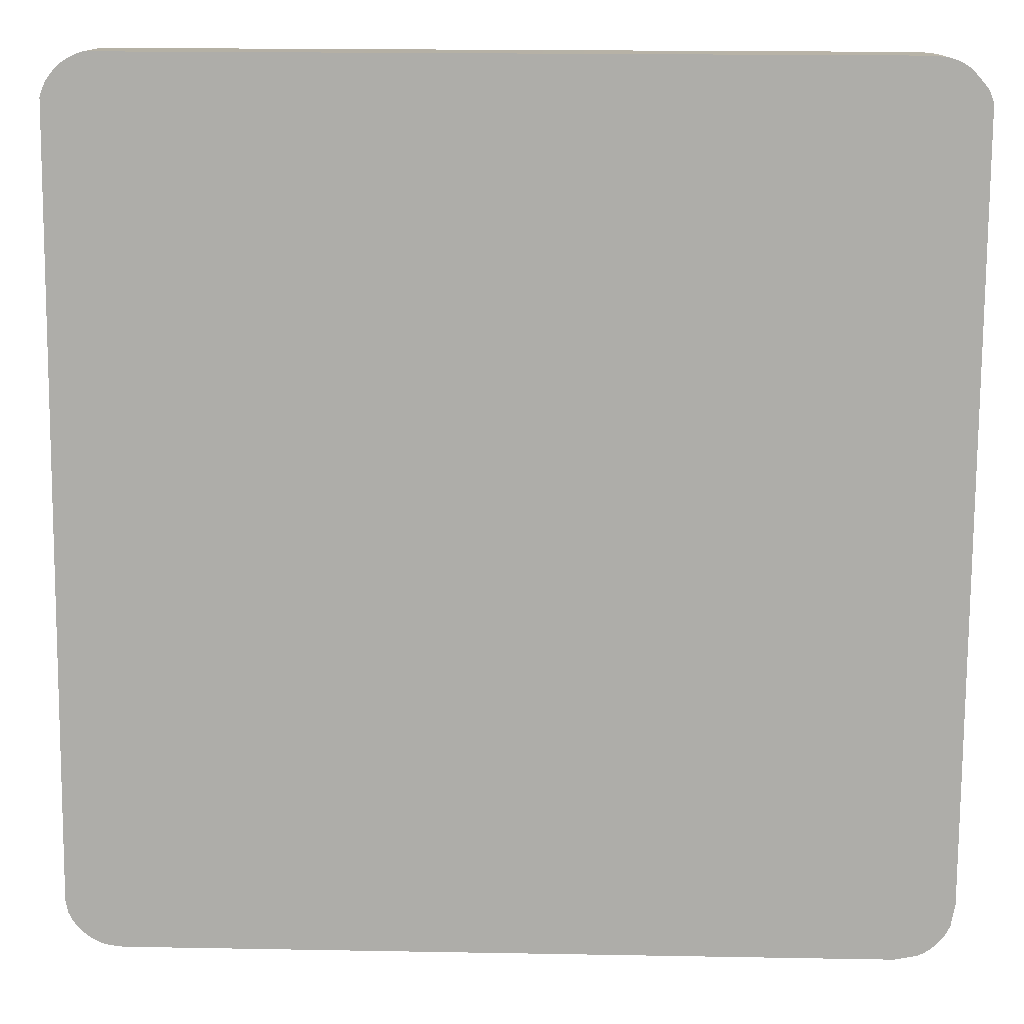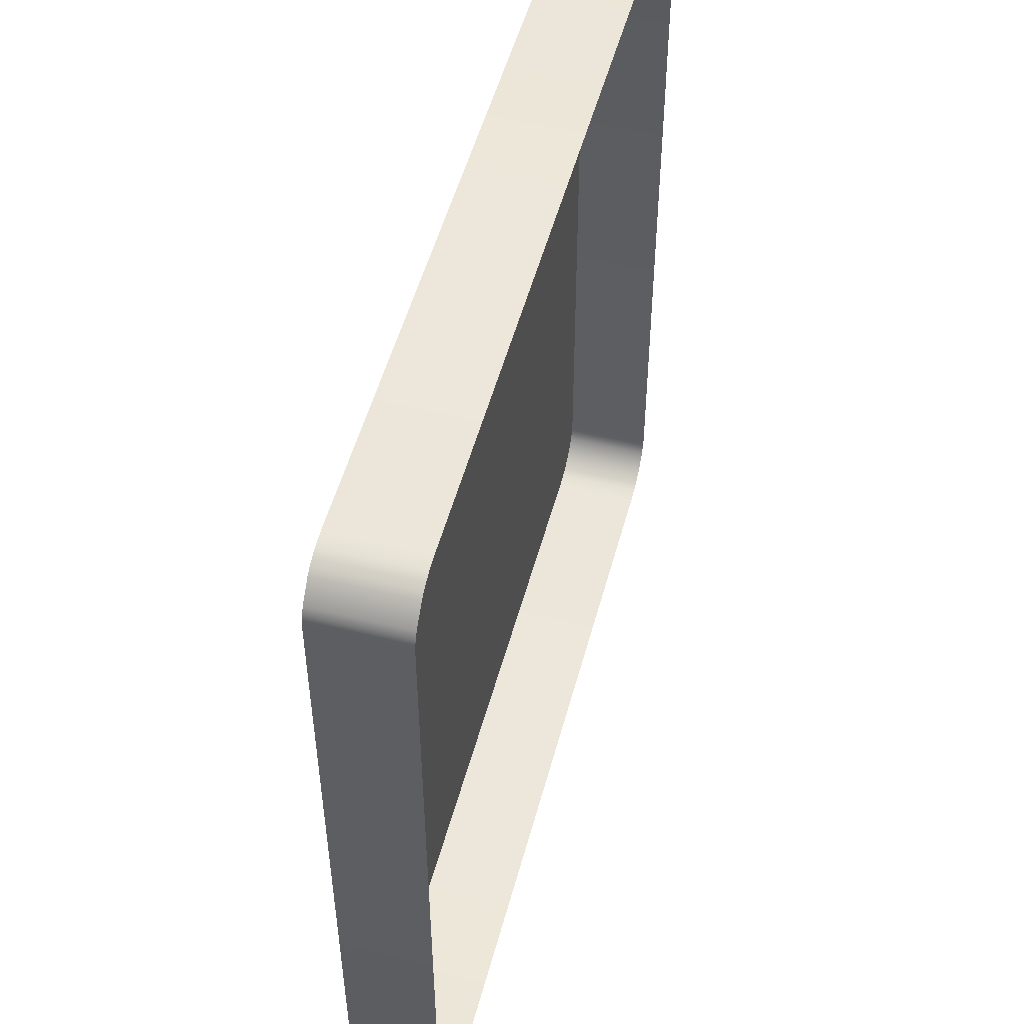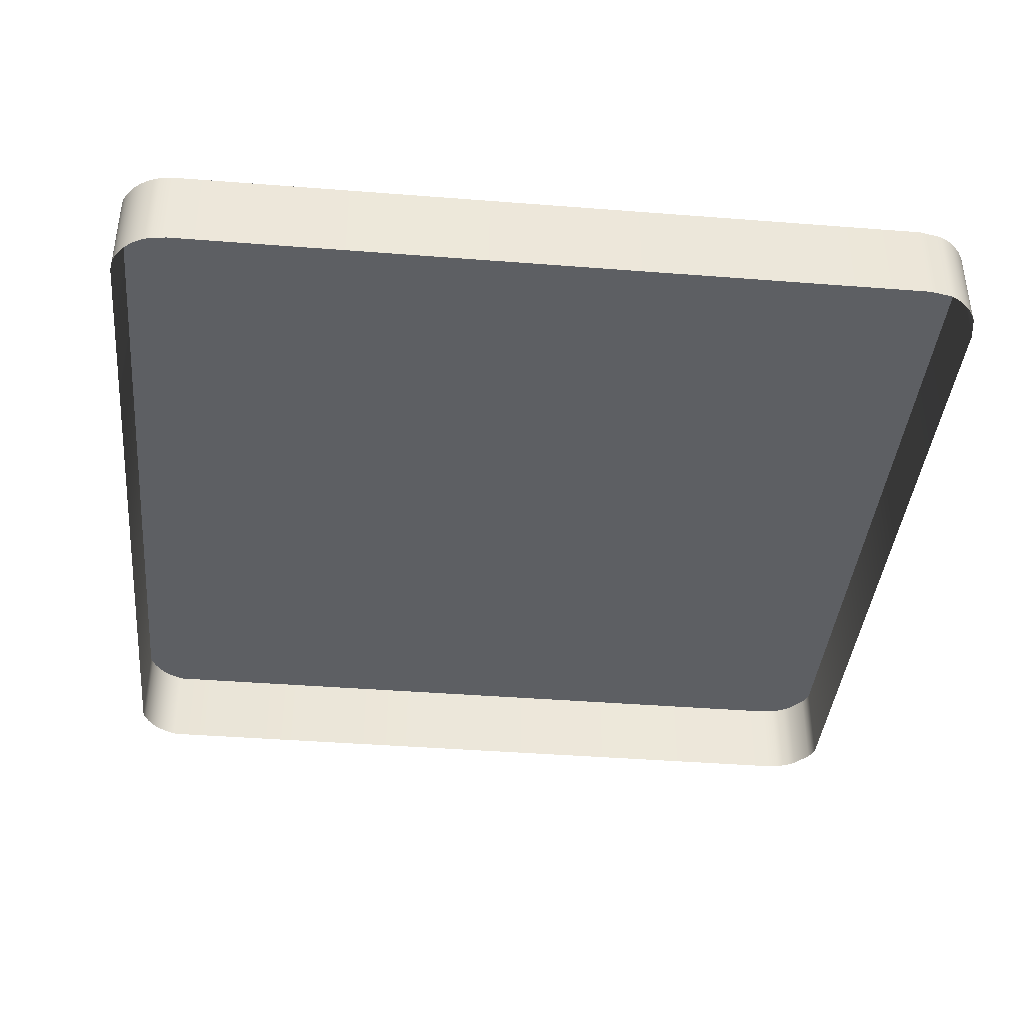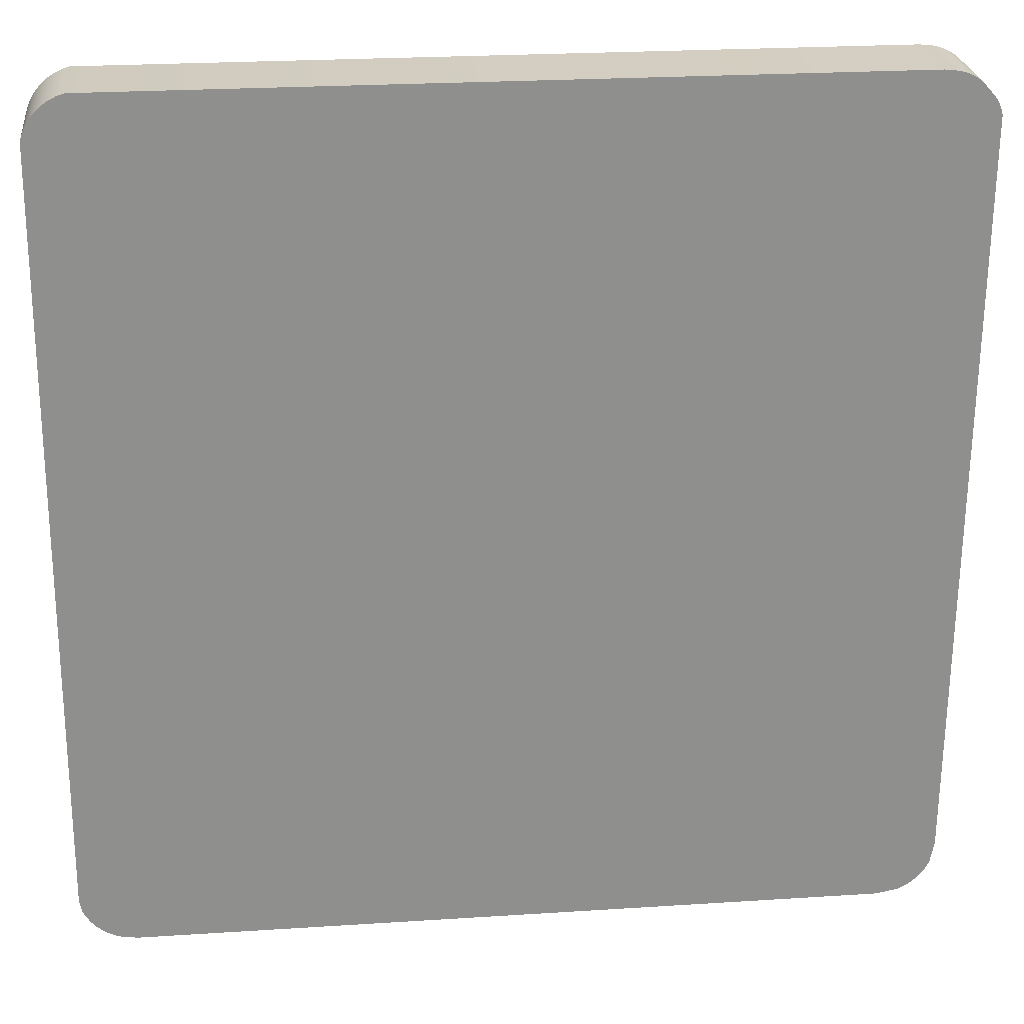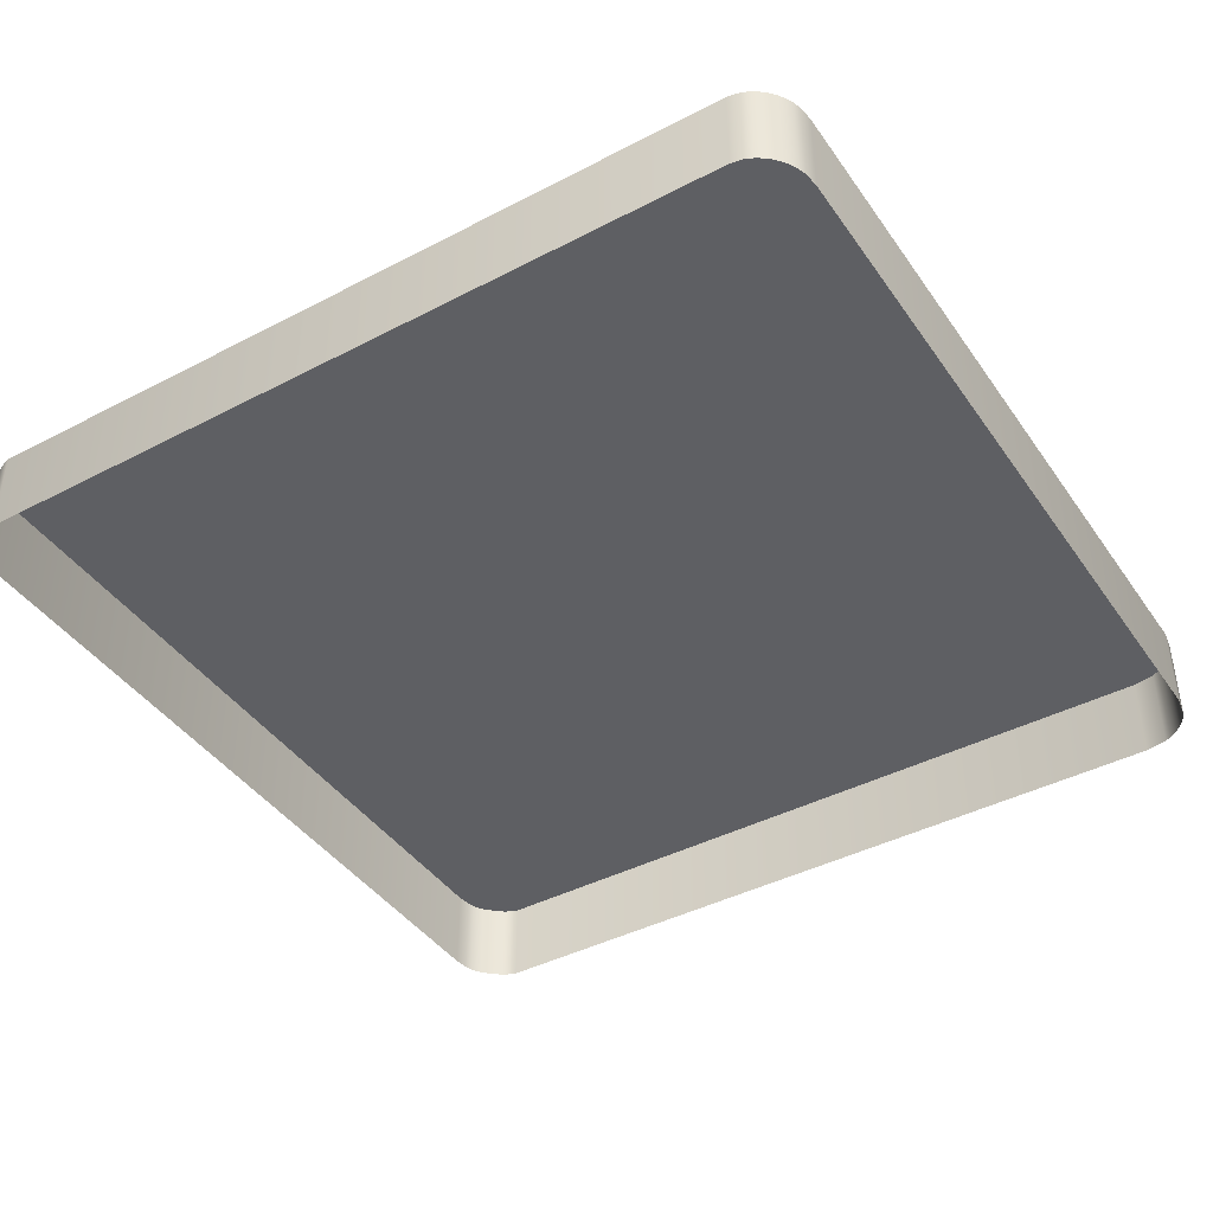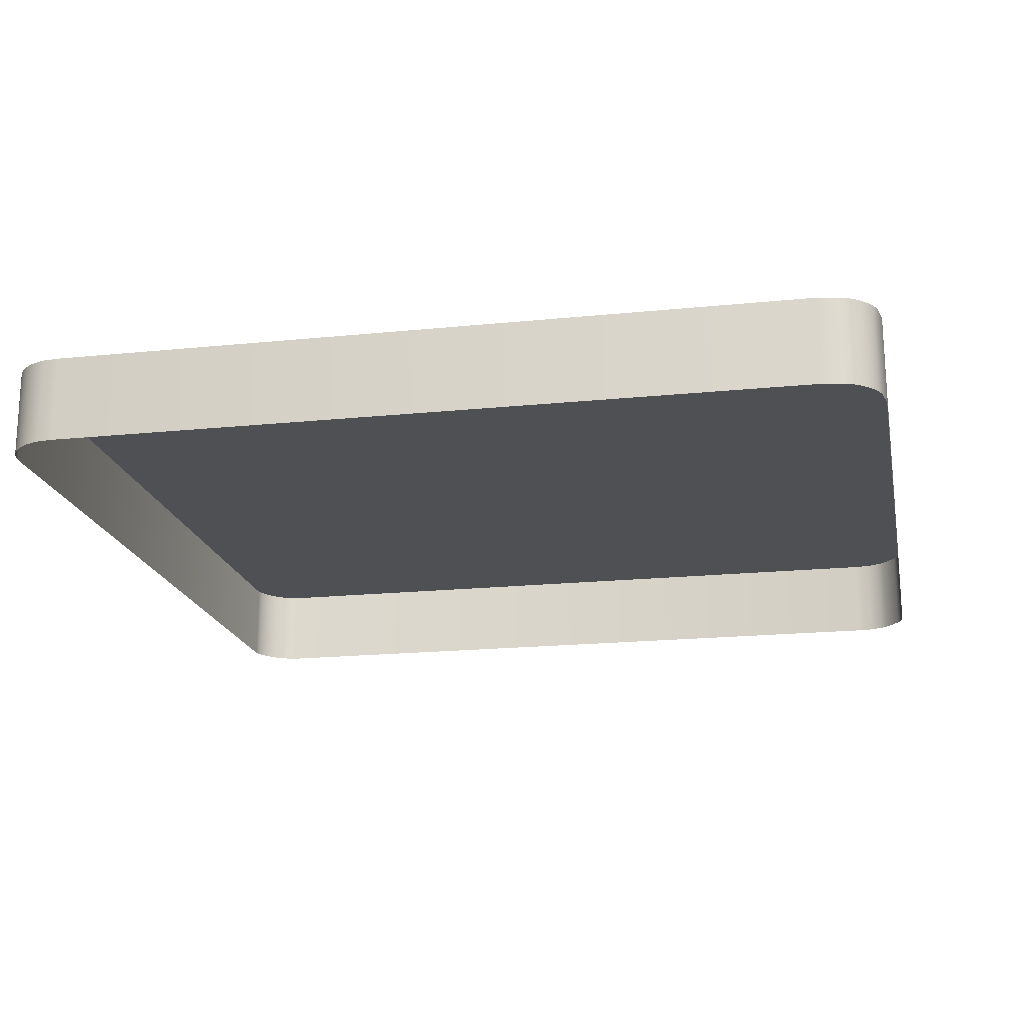
<metadata>
{"format":"obj","ext":"obj","renderer":"f3d","projection":"perspective","resolution":1024,"background":"white","views":[{"elev":12.6,"azim":-178.4,"up":"+Z"},{"elev":51.8,"azim":-75.0,"up":"+Z"},{"elev":-39.8,"azim":174.1,"up":"+Y"},{"elev":25.3,"azim":173.5,"up":"+Z"},{"elev":-41.9,"azim":121.6,"up":"+Y"},{"elev":-18.7,"azim":-169.2,"up":"+Y"}]}
</metadata>
<code>
o mesh5/mesh5-geometry#mesh5-geometry
v 0.2139 -0.2063 0.2171
v 0.2142 -0.2119 0.2168
v 0.2139 -0.2119 0.2171
v 0.2142 -0.2063 0.2168
v 0.2135 -0.2063 0.2174
v 0.2139 -0.2063 0.1625
v 0.2146 -0.2063 0.2164
v 0.2135 -0.2119 0.2174
v 0.2135 -0.2063 0.1623
v 0.2143 -0.2063 0.1628
v 0.2146 -0.2119 0.2164
v 0.213 -0.2063 0.2176
v 0.2135 -0.2119 0.1623
v 0.2139 -0.2119 0.1625
v 0.2148 -0.2063 0.216
v 0.2147 -0.2063 0.1631
v 0.213 -0.2119 0.2176
v 0.213 -0.2063 0.1622
v 0.213 -0.2119 0.1622
v 0.2143 -0.2119 0.1628
v 0.2148 -0.2119 0.216
v 0.2126 -0.2063 0.2178
v 0.215 -0.2063 0.2156
v 0.215 -0.2063 0.1635
v 0.2147 -0.2119 0.1631
v 0.2126 -0.2119 0.2178
v 0.212 -0.2063 0.1621
v 0.212 -0.2119 0.1621
v 0.215 -0.2119 0.2156
v 0.215 -0.2119 0.1635
v 0.1631 -0.2119 0.2176
v 0.1919 -0.2063 0.1727
v 0.2152 -0.2063 0.2151
v 0.2153 -0.2063 0.1639
v 0.2153 -0.2119 0.1639
v 0.1631 -0.2063 0.2176
v 0.1919 -0.2063 0.1799
v 0.1917 -0.2063 0.1723
v 0.1635 -0.2119 0.1618
v 0.2152 -0.2119 0.2151
v 0.1621 -0.2119 0.2175
v 0.1868 -0.2063 0.2063
v 0.1917 -0.2063 0.1803
v 0.1917 -0.2063 0.1731
v 0.1913 -0.2063 0.1721
v 0.1635 -0.2063 0.1618
v 0.2156 -0.2063 0.1652
v 0.2155 -0.2119 0.1643
v 0.1621 -0.2063 0.2175
v 0.1873 -0.2063 0.2065
v 0.1913 -0.2063 0.1805
v 0.1917 -0.2063 0.1796
v 0.1903 -0.2063 0.1725
v 0.1914 -0.2063 0.1734
v 0.1621 -0.2063 0.162
v 0.2156 -0.2119 0.1652
v 0.2155 -0.2063 0.1643
v 0.1617 -0.2119 0.2173
v 0.1866 -0.2063 0.2059
v 0.1871 -0.2063 0.2047
v 0.1877 -0.2063 0.2064
v 0.1903 -0.2063 0.1801
v 0.1914 -0.2063 0.1793
v 0.1878 -0.2063 0.1737
v 0.1621 -0.2119 0.162
v 0.1617 -0.2063 0.2173
v 0.1838 -0.2063 0.1763
v 0.1867 -0.2063 0.2054
v 0.1877 -0.2063 0.2035
v 0.188 -0.2063 0.2059
v 0.1891 -0.2063 0.2035
v 0.1843 -0.2063 0.1756
v 0.1617 -0.2063 0.1622
v 0.1612 -0.2119 0.2171
v 0.1839 -0.2063 0.1759
v 0.1839 -0.2063 0.1767
v 0.1878 -0.2063 0.1789
v 0.1886 -0.2063 0.2048
v 0.189 -0.2063 0.204
v 0.1889 -0.2063 0.2031
v 0.1854 -0.2063 0.1763
v 0.1617 -0.2119 0.1622
v 0.1612 -0.2063 0.2171
v 0.1613 -0.2063 0.1625
v 0.1843 -0.2063 0.1771
v 0.188 -0.2063 0.2031
v 0.1885 -0.2063 0.2029
v 0.1608 -0.2119 0.2168
v 0.1613 -0.2119 0.1625
v 0.1608 -0.2063 0.2168
v 0.1609 -0.2063 0.1628
v 0.1599 -0.2063 0.2157
v 0.1609 -0.2119 0.1628
v 0.1599 -0.2119 0.2157
v 0.1601 -0.2063 0.164
v 0.1606 -0.2063 0.1632
v 0.1606 -0.2119 0.1632
v 0.1596 -0.2063 0.2153
v 0.1598 -0.2063 0.1655
v 0.1603 -0.2063 0.1636
v 0.1596 -0.2119 0.2153
v 0.1598 -0.2119 0.1655
v 0.1601 -0.2119 0.164
v 0.1603 -0.2119 0.1636
v 0.1595 -0.2063 0.2148
v 0.1595 -0.2119 0.2148
f 1 2 3
f 2 1 4
f 3 5 1
f 7 2 4
f 5 3 8
f 2 7 11
f 8 12 5
f 13 6 9
f 14 10 6
f 15 11 7
f 12 8 17
f 6 13 14
f 9 19 13
f 10 14 20
f 11 15 21
f 20 16 10
f 17 22 12
f 19 9 18
f 23 21 15
f 16 20 25
f 22 17 26
f 18 28 19
f 21 23 29
f 16 30 24
f 30 16 25
f 31 22 26
f 28 18 27
f 33 29 23
f 35 24 30
f 22 31 36
f 27 39 28
f 29 33 40
f 24 35 34
f 41 36 31
f 44 38 32
f 39 27 46
f 47 40 33
f 48 34 35
f 36 41 49
f 43 52 37
f 54 45 38
f 54 38 44
f 55 39 46
f 40 47 56
f 34 48 57
f 58 49 41
f 42 60 50
f 51 63 43
f 43 63 52
f 54 53 45
f 39 55 65
f 57 56 47
f 56 57 48
f 49 58 66
f 68 42 59
f 42 68 60
f 50 60 69
f 50 69 61
f 62 63 51
f 54 64 53
f 73 65 55
f 74 66 58
f 61 69 70
f 77 63 62
f 81 64 54
f 64 81 72
f 65 73 82
f 66 74 83
f 75 76 67
f 70 69 86
f 70 86 78
f 79 80 71
f 77 81 63
f 85 75 72
f 77 72 81
f 84 82 73
f 88 83 74
f 76 75 85
f 85 72 77
f 78 86 87
f 78 80 79
f 78 87 80
f 82 84 89
f 83 88 90
f 91 89 84
f 88 92 90
f 89 91 93
f 92 88 94
f 91 97 93
f 94 98 92
f 97 91 96
f 98 94 101
f 102 95 99
f 103 100 95
f 104 96 100
f 96 104 97
f 101 105 98
f 95 102 103
f 99 106 102
f 100 103 104
f 105 101 106
f 106 99 105
f 3 2 1
f 4 1 2
f 1 5 3
f 1 6 4
f 4 6 1
f 4 2 7
f 8 3 5
f 5 9 1
f 1 9 5
f 1 9 6
f 6 9 1
f 4 6 10
f 10 6 4
f 11 7 2
f 4 10 7
f 7 10 4
f 5 12 8
f 12 9 5
f 5 9 12
f 9 6 13
f 6 10 14
f 7 11 15
f 7 10 16
f 16 10 7
f 17 8 12
f 12 18 9
f 9 18 12
f 14 13 6
f 13 19 9
f 20 14 10
f 21 15 11
f 7 16 15
f 15 16 7
f 10 16 20
f 12 22 17
f 22 18 12
f 12 18 22
f 18 9 19
f 15 21 23
f 15 16 24
f 24 16 15
f 25 20 16
f 26 17 22
f 22 27 18
f 18 27 22
f 19 28 18
f 29 23 21
f 15 24 23
f 23 24 15
f 24 30 16
f 25 16 30
f 26 22 31
f 22 32 27
f 27 32 22
f 27 18 28
f 23 29 33
f 23 24 34
f 34 24 23
f 30 24 35
f 36 31 22
f 22 37 32
f 32 37 22
f 38 27 32
f 32 27 38
f 28 39 27
f 40 33 29
f 23 34 33
f 33 34 23
f 34 35 24
f 31 36 41
f 36 42 22
f 22 42 36
f 22 43 37
f 37 43 22
f 37 44 32
f 32 44 37
f 45 27 38
f 38 27 45
f 32 38 44
f 46 27 39
f 33 40 47
f 33 34 47
f 47 34 33
f 35 34 48
f 49 41 36
f 36 46 42
f 42 46 36
f 22 42 50
f 50 42 22
f 22 51 43
f 43 51 22
f 37 52 43
f 52 44 37
f 37 44 52
f 53 27 45
f 45 27 53
f 38 45 54
f 44 38 54
f 53 46 27
f 27 46 53
f 46 39 55
f 56 47 40
f 47 34 57
f 57 34 47
f 57 48 34
f 41 49 58
f 49 46 36
f 36 46 49
f 42 46 59
f 59 46 42
f 50 60 42
f 22 50 61
f 61 50 22
f 22 62 51
f 51 62 22
f 43 63 51
f 52 63 43
f 52 54 44
f 44 54 52
f 45 53 54
f 64 46 53
f 53 46 64
f 65 55 39
f 49 55 46
f 46 55 49
f 47 56 57
f 48 57 56
f 66 58 49
f 59 46 67
f 67 46 59
f 59 42 68
f 60 68 42
f 69 60 50
f 61 69 50
f 22 61 70
f 70 61 22
f 22 71 62
f 62 71 22
f 51 63 62
f 63 54 52
f 52 54 63
f 53 64 54
f 72 46 64
f 64 46 72
f 55 65 73
f 49 73 55
f 55 73 49
f 58 66 74
f 66 73 49
f 49 73 66
f 46 75 67
f 67 75 46
f 59 67 76
f 76 67 59
f 59 77 68
f 68 77 59
f 68 77 60
f 60 77 68
f 60 77 69
f 69 77 60
f 70 69 61
f 22 70 78
f 78 70 22
f 22 79 71
f 71 79 22
f 80 62 71
f 71 62 80
f 62 63 77
f 54 63 81
f 81 63 54
f 54 64 81
f 75 46 72
f 72 46 75
f 72 81 64
f 82 73 65
f 83 74 66
f 66 84 73
f 73 84 66
f 67 76 75
f 59 76 85
f 85 76 59
f 77 59 85
f 85 59 77
f 69 77 86
f 86 77 69
f 86 69 70
f 78 86 70
f 22 78 79
f 79 78 22
f 71 80 79
f 87 62 80
f 80 62 87
f 63 81 77
f 86 77 62
f 62 77 86
f 72 75 85
f 81 72 77
f 73 82 84
f 74 83 88
f 83 84 66
f 66 84 83
f 85 75 76
f 77 72 85
f 87 86 78
f 79 80 78
f 86 62 87
f 87 62 86
f 80 87 78
f 89 84 82
f 90 88 83
f 83 91 84
f 84 91 83
f 84 89 91
f 90 92 88
f 90 91 83
f 83 91 90
f 93 91 89
f 94 88 92
f 92 95 90
f 90 95 92
f 90 96 91
f 91 96 90
f 93 97 91
f 92 98 94
f 92 99 95
f 95 99 92
f 90 95 100
f 100 95 90
f 90 100 96
f 96 100 90
f 96 91 97
f 101 94 98
f 98 99 92
f 92 99 98
f 99 95 102
f 95 100 103
f 100 96 104
f 97 104 96
f 98 105 101
f 99 98 105
f 105 98 99
f 103 102 95
f 102 106 99
f 104 103 100
f 106 101 105
f 105 99 106

</code>
